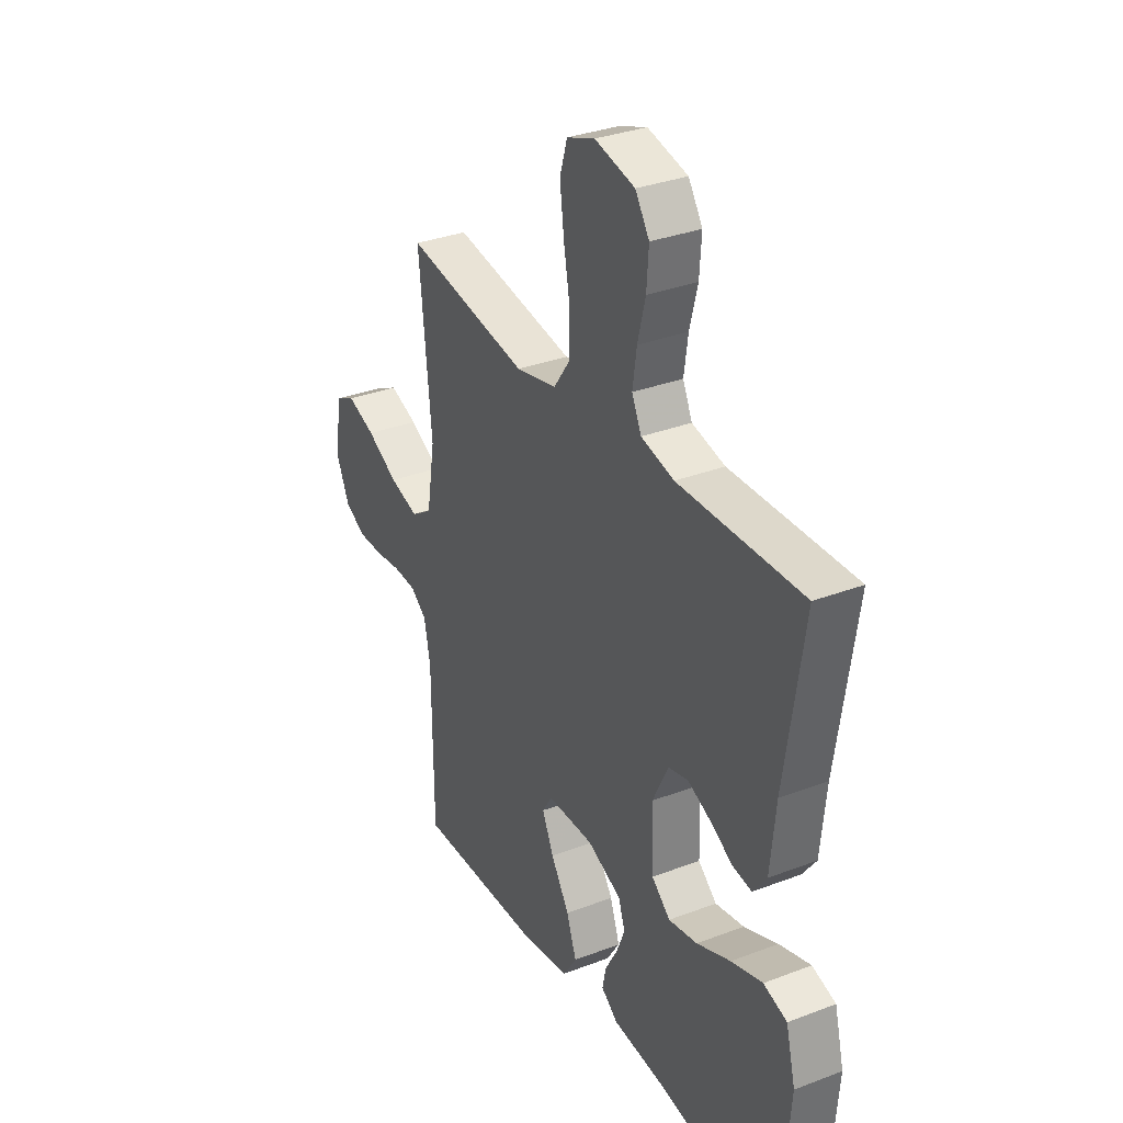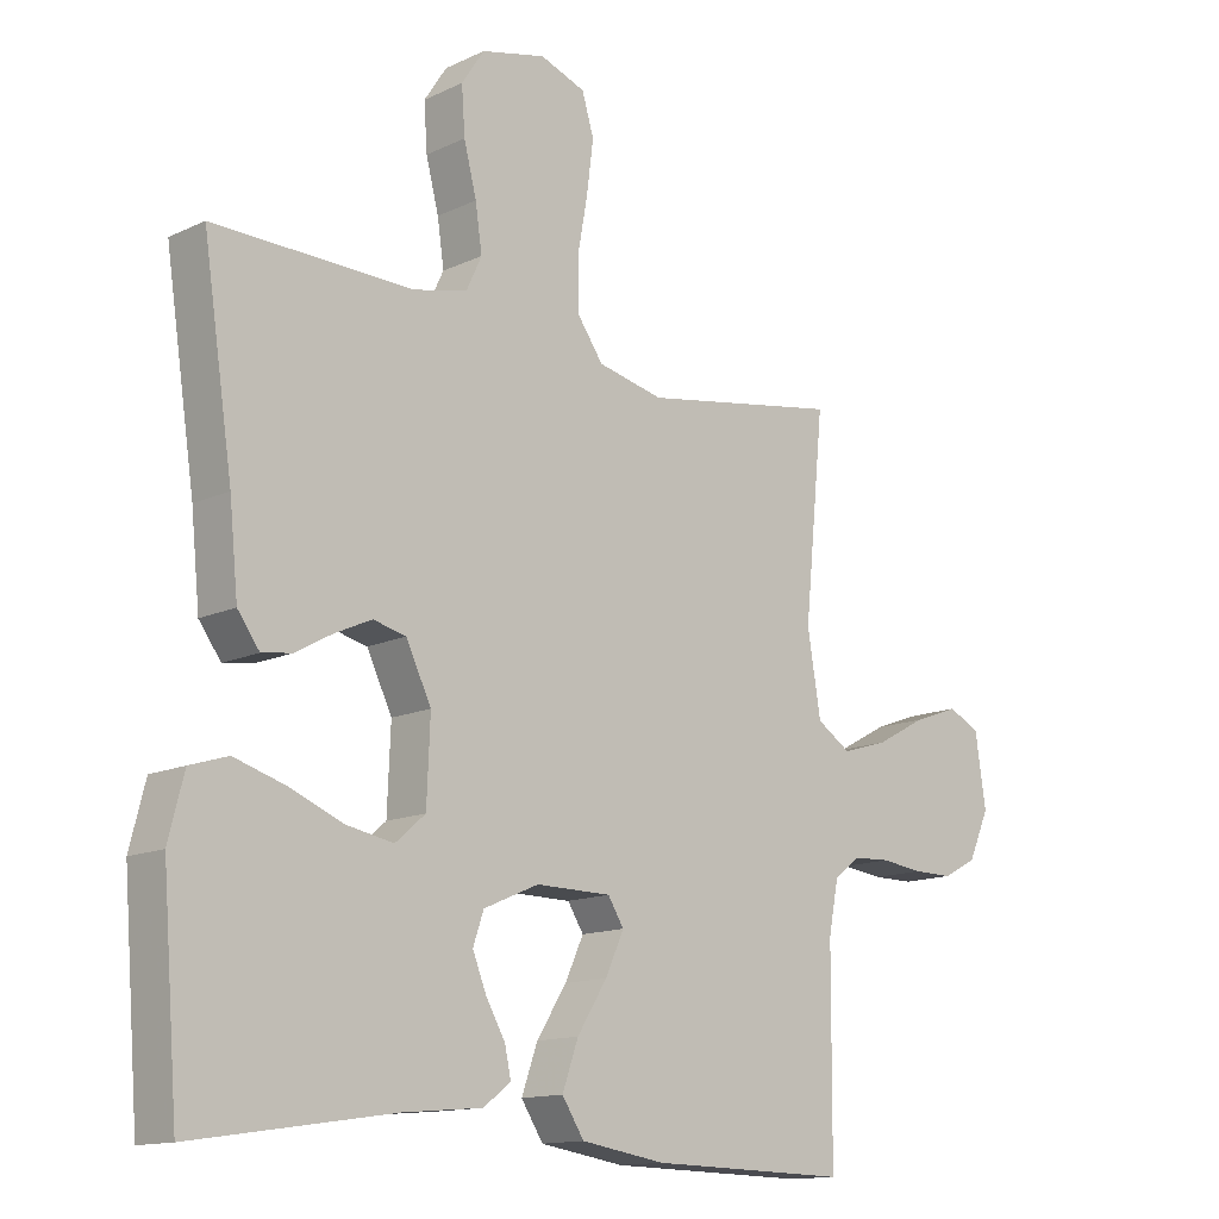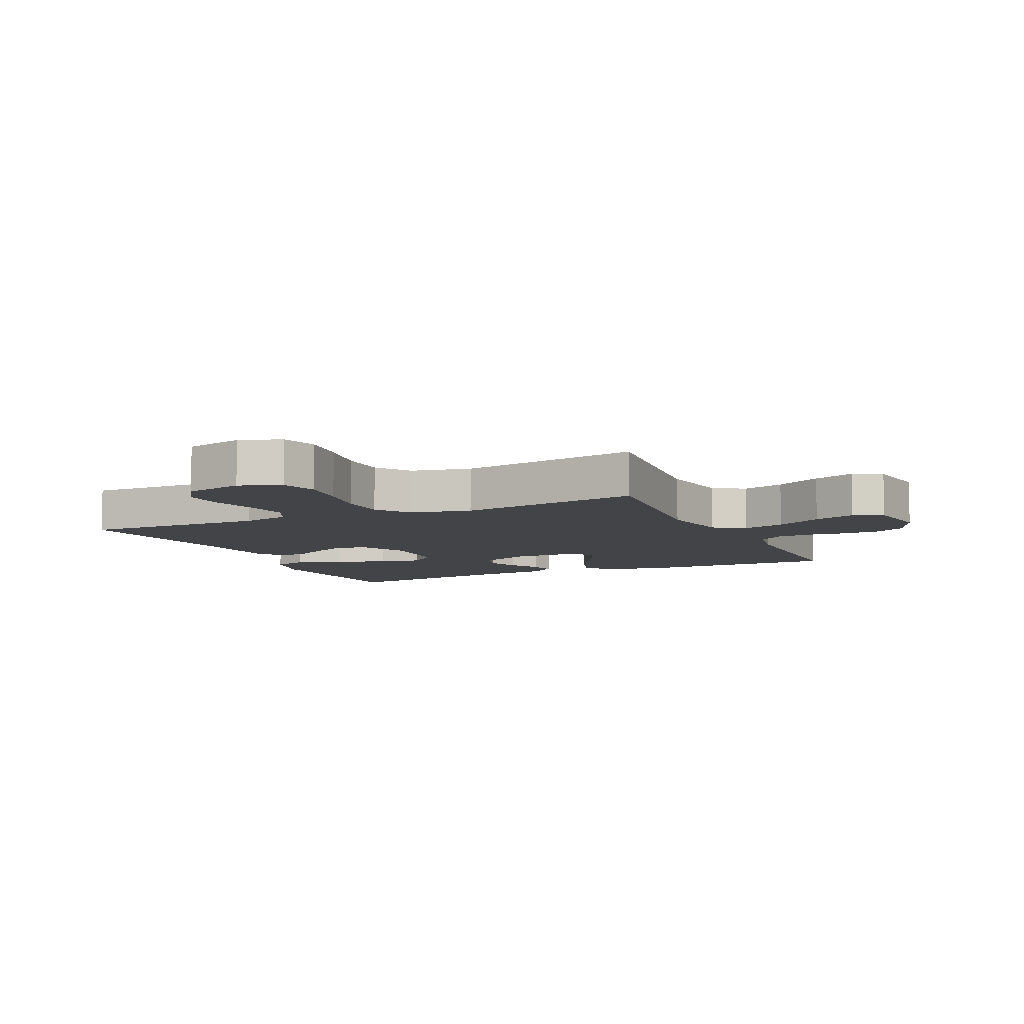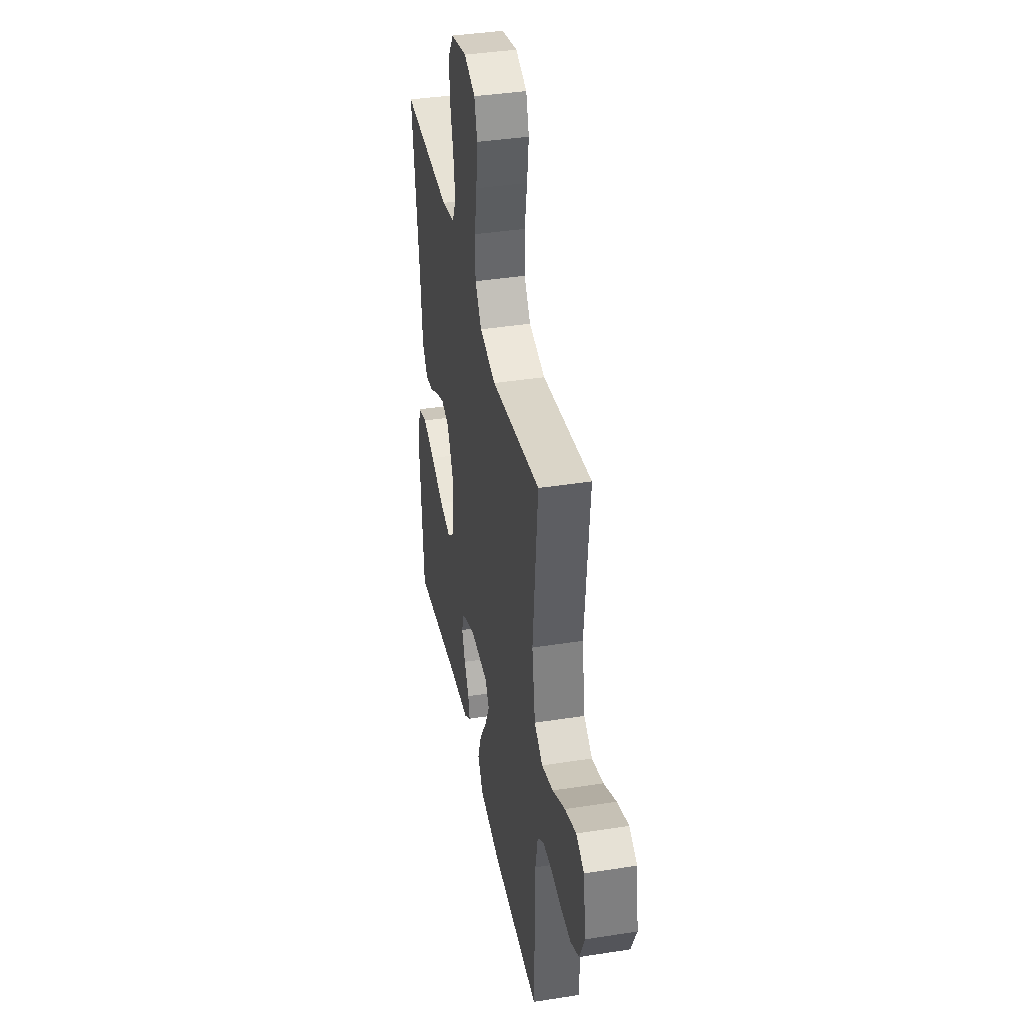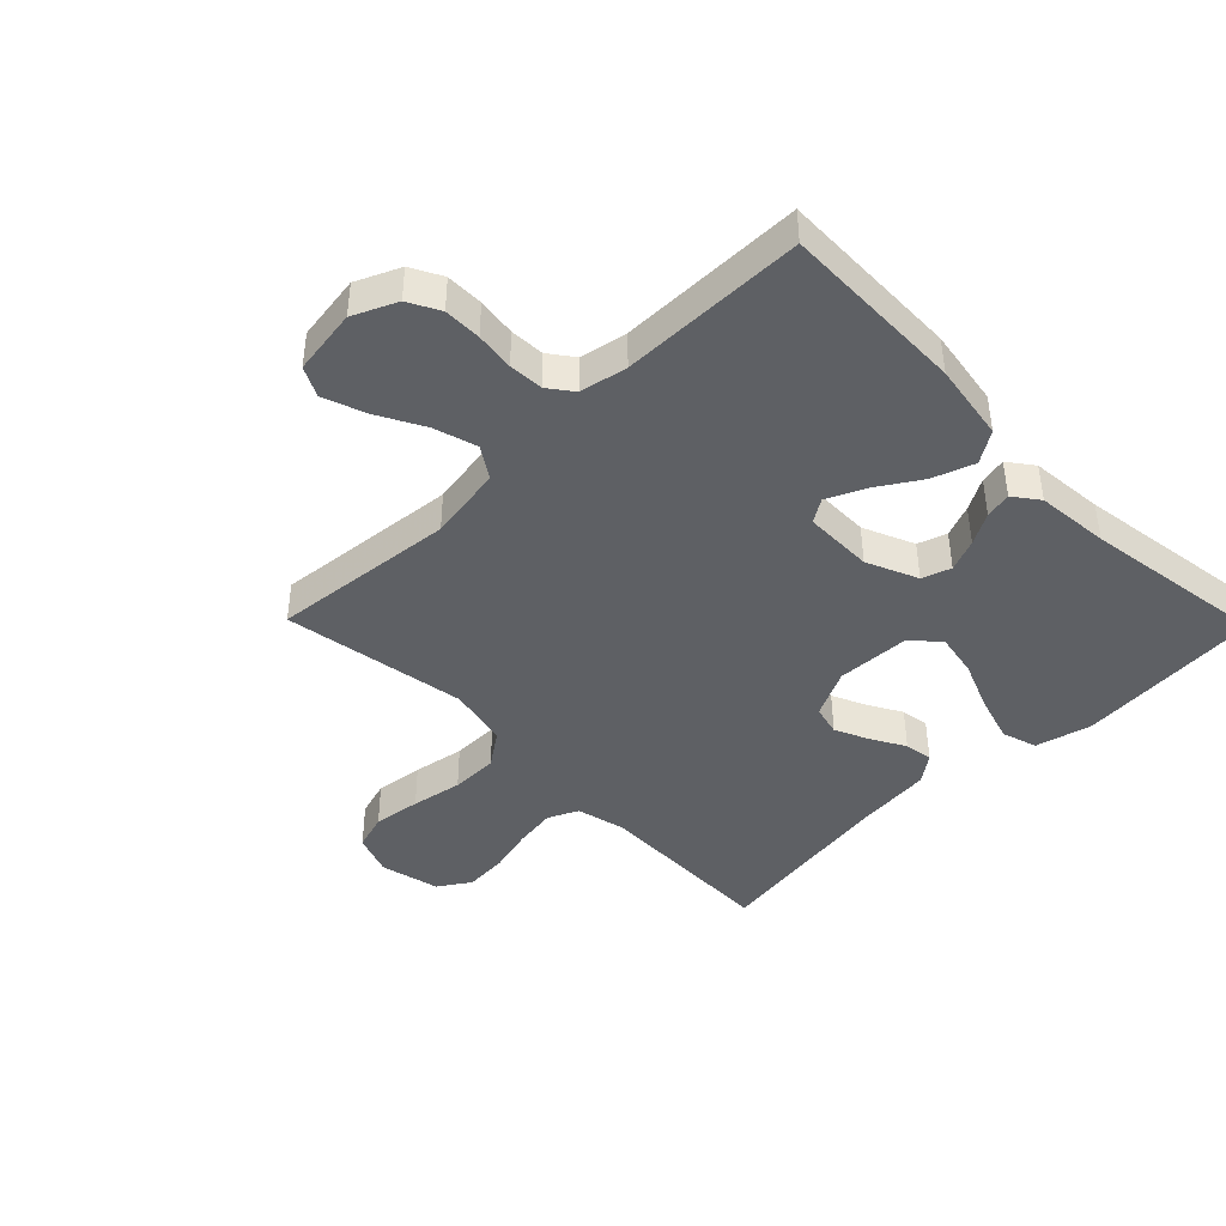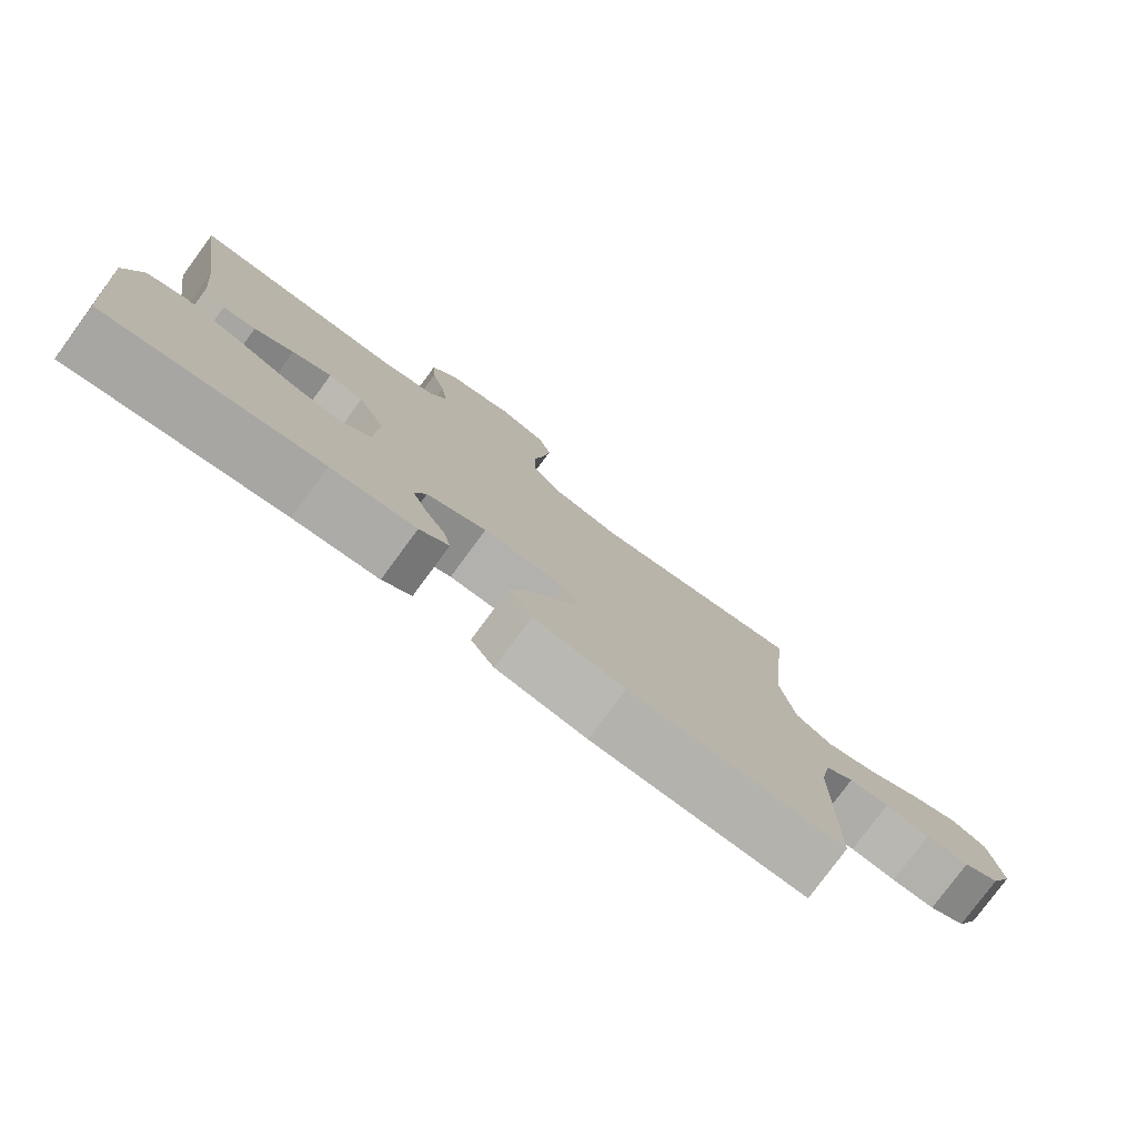
<metadata>
{"format":"obj","ext":"obj","renderer":"f3d","projection":"perspective","resolution":1024,"background":"white","views":[{"elev":32.6,"azim":-117.9,"up":"+Z"},{"elev":-13.6,"azim":-43.7,"up":"+Z"},{"elev":-7.8,"azim":24.8,"up":"+Y"},{"elev":39.1,"azim":78.9,"up":"+Z"},{"elev":-42.9,"azim":134.4,"up":"+Y"},{"elev":-79.0,"azim":-36.4,"up":"+Z"}]}
</metadata>
<code>
v 0.5 0.07 0.5
v 0.47 0.07 0.2
v 0.49 0.07 0.078
v 0.541 0.07 0.045
v 0.611 0.07 0.066
v 0.687 0.07 0.107
v 0.756 0.07 0.132
v 0.804 0.07 0.108
v 0.82 0.07 0
v 0.788 0.07 -0.071
v 0.737 0.07 -0.098
v 0.676 0.07 -0.098
v 0.613 0.07 -0.09
v 0.557 0.07 -0.093
v 0.517 0.07 -0.123
v 0.502 0.07 -0.2
v 0.5 0.07 -0.5
v 0.2 0.07 -0.494
v 0.073 0.07 -0.474
v 0.04 0.07 -0.423
v 0.064 0.07 -0.355
v 0.109 0.07 -0.284
v 0.137 0.07 -0.223
v 0.113 0.07 -0.185
v 0 0.07 -0.184
v -0.083 0.07 -0.22
v -0.099 0.07 -0.267
v -0.078 0.07 -0.319
v -0.049 0.07 -0.37
v -0.04 0.07 -0.413
v -0.081 0.07 -0.444
v -0.2 0.07 -0.455
v -0.5 0.07 -0.5
v -0.524 0.07 -0.2
v -0.501 0.07 -0.109
v -0.444 0.07 -0.091
v -0.368 0.07 -0.114
v -0.286 0.07 -0.147
v -0.216 0.07 -0.16
v -0.171 0.07 -0.121
v -0.166 0.07 0
v -0.204 0.07 0.078
v -0.253 0.07 0.09
v -0.308 0.07 0.065
v -0.363 0.07 0.034
v -0.409 0.07 0.027
v -0.442 0.07 0.072
v -0.455 0.07 0.2
v -0.5 0.07 0.5
v -0.2 0.07 0.494
v -0.12 0.07 0.513
v -0.097 0.07 0.562
v -0.107 0.07 0.63
v -0.126 0.07 0.704
v -0.131 0.07 0.774
v -0.097 0.07 0.826
v 0 0.07 0.849
v 0.068 0.07 0.824
v 0.086 0.07 0.765
v 0.076 0.07 0.687
v 0.061 0.07 0.604
v 0.062 0.07 0.527
v 0.101 0.07 0.472
v 0.2 0.07 0.45
v 0.5 0 0.5
v 0.47 0 0.2
v 0.49 0 0.078
v 0.541 0 0.045
v 0.611 0 0.066
v 0.687 0 0.107
v 0.756 0 0.132
v 0.804 0 0.108
v 0.82 0 0
v 0.788 0 -0.071
v 0.737 0 -0.098
v 0.676 0 -0.098
v 0.613 0 -0.09
v 0.557 0 -0.093
v 0.517 0 -0.123
v 0.502 0 -0.2
v 0.5 0 -0.5
v 0.2 0 -0.494
v 0.073 0 -0.474
v 0.04 0 -0.423
v 0.064 0 -0.355
v 0.109 0 -0.284
v 0.137 0 -0.223
v 0.113 0 -0.185
v 0 0 -0.184
v -0.083 0 -0.22
v -0.099 0 -0.267
v -0.078 0 -0.319
v -0.049 0 -0.37
v -0.04 0 -0.413
v -0.081 0 -0.444
v -0.2 0 -0.455
v -0.5 0 -0.5
v -0.524 0 -0.2
v -0.501 0 -0.109
v -0.444 0 -0.091
v -0.368 0 -0.114
v -0.286 0 -0.147
v -0.216 0 -0.16
v -0.171 0 -0.121
v -0.166 0 0
v -0.204 0 0.078
v -0.253 0 0.09
v -0.308 0 0.065
v -0.363 0 0.034
v -0.409 0 0.027
v -0.442 0 0.072
v -0.455 0 0.2
v -0.5 0 0.5
v -0.2 0 0.494
v -0.12 0 0.513
v -0.097 0 0.562
v -0.107 0 0.63
v -0.126 0 0.704
v -0.131 0 0.774
v -0.097 0 0.826
v 0 0 0.849
v 0.068 0 0.824
v 0.086 0 0.765
v 0.076 0 0.687
v 0.061 0 0.604
v 0.062 0 0.527
v 0.101 0 0.472
v 0.2 0 0.45
f 59 60 61
f 58 59 61
f 57 58 61
f 56 57 61
f 55 56 61
f 54 55 61
f 53 54 61
f 52 53 61 62
f 51 52 62 63
f 48 49 50
f 51 63 64
f 50 51 64
f 48 50 64
f 47 48 64
f 46 47 64
f 45 46 64
f 44 45 64
f 36 37 38
f 35 36 38
f 34 35 38
f 33 34 38
f 32 33 38
f 32 38 39
f 31 32 39
f 30 31 39
f 29 30 39
f 28 29 39
f 27 28 39 40
f 20 21 22
f 19 20 22
f 18 19 22
f 17 18 22
f 16 17 22
f 15 16 22 23
f 14 15 23 24
f 11 12 13
f 10 11 13
f 9 10 13
f 8 9 13
f 7 8 13
f 6 7 13
f 5 6 13
f 4 5 13 14
f 14 24 25
f 4 14 25
f 3 4 25
f 43 44 64 1
f 26 27 40 41
f 25 26 41
f 3 25 41
f 2 3 41
f 2 41 42
f 1 2 42 43
f 125 124 123
f 125 123 122
f 125 122 121
f 125 121 120
f 125 120 119
f 125 119 118
f 125 118 117
f 126 125 117 116
f 127 126 116 115
f 114 113 112
f 128 127 115
f 128 115 114
f 128 114 112
f 128 112 111
f 128 111 110
f 128 110 109
f 128 109 108
f 102 101 100
f 102 100 99
f 102 99 98
f 102 98 97
f 102 97 96
f 103 102 96
f 103 96 95
f 103 95 94
f 103 94 93
f 103 93 92
f 104 103 92 91
f 86 85 84
f 86 84 83
f 86 83 82
f 86 82 81
f 86 81 80
f 87 86 80 79
f 88 87 79 78
f 77 76 75
f 77 75 74
f 77 74 73
f 77 73 72
f 77 72 71
f 77 71 70
f 77 70 69
f 78 77 69 68
f 89 88 78
f 89 78 68
f 89 68 67
f 65 128 108 107
f 105 104 91 90
f 105 90 89
f 105 89 67
f 105 67 66
f 106 105 66
f 107 106 66 65
f 1 65 66 2
f 2 66 67 3
f 3 67 68 4
f 4 68 69 5
f 5 69 70 6
f 6 70 71 7
f 7 71 72 8
f 8 72 73 9
f 9 73 74 10
f 10 74 75 11
f 11 75 76 12
f 12 76 77 13
f 13 77 78 14
f 14 78 79 15
f 15 79 80 16
f 16 80 81 17
f 17 81 82 18
f 18 82 83 19
f 19 83 84 20
f 20 84 85 21
f 21 85 86 22
f 22 86 87 23
f 23 87 88 24
f 24 88 89 25
f 25 89 90 26
f 26 90 91 27
f 27 91 92 28
f 28 92 93 29
f 29 93 94 30
f 30 94 95 31
f 31 95 96 32
f 32 96 97 33
f 33 97 98 34
f 34 98 99 35
f 35 99 100 36
f 36 100 101 37
f 37 101 102 38
f 38 102 103 39
f 39 103 104 40
f 40 104 105 41
f 41 105 106 42
f 42 106 107 43
f 43 107 108 44
f 44 108 109 45
f 45 109 110 46
f 46 110 111 47
f 47 111 112 48
f 48 112 113 49
f 49 113 114 50
f 50 114 115 51
f 51 115 116 52
f 52 116 117 53
f 53 117 118 54
f 54 118 119 55
f 55 119 120 56
f 56 120 121 57
f 57 121 122 58
f 58 122 123 59
f 59 123 124 60
f 60 124 125 61
f 61 125 126 62
f 62 126 127 63
f 63 127 128 64
f 64 128 65 1

</code>
